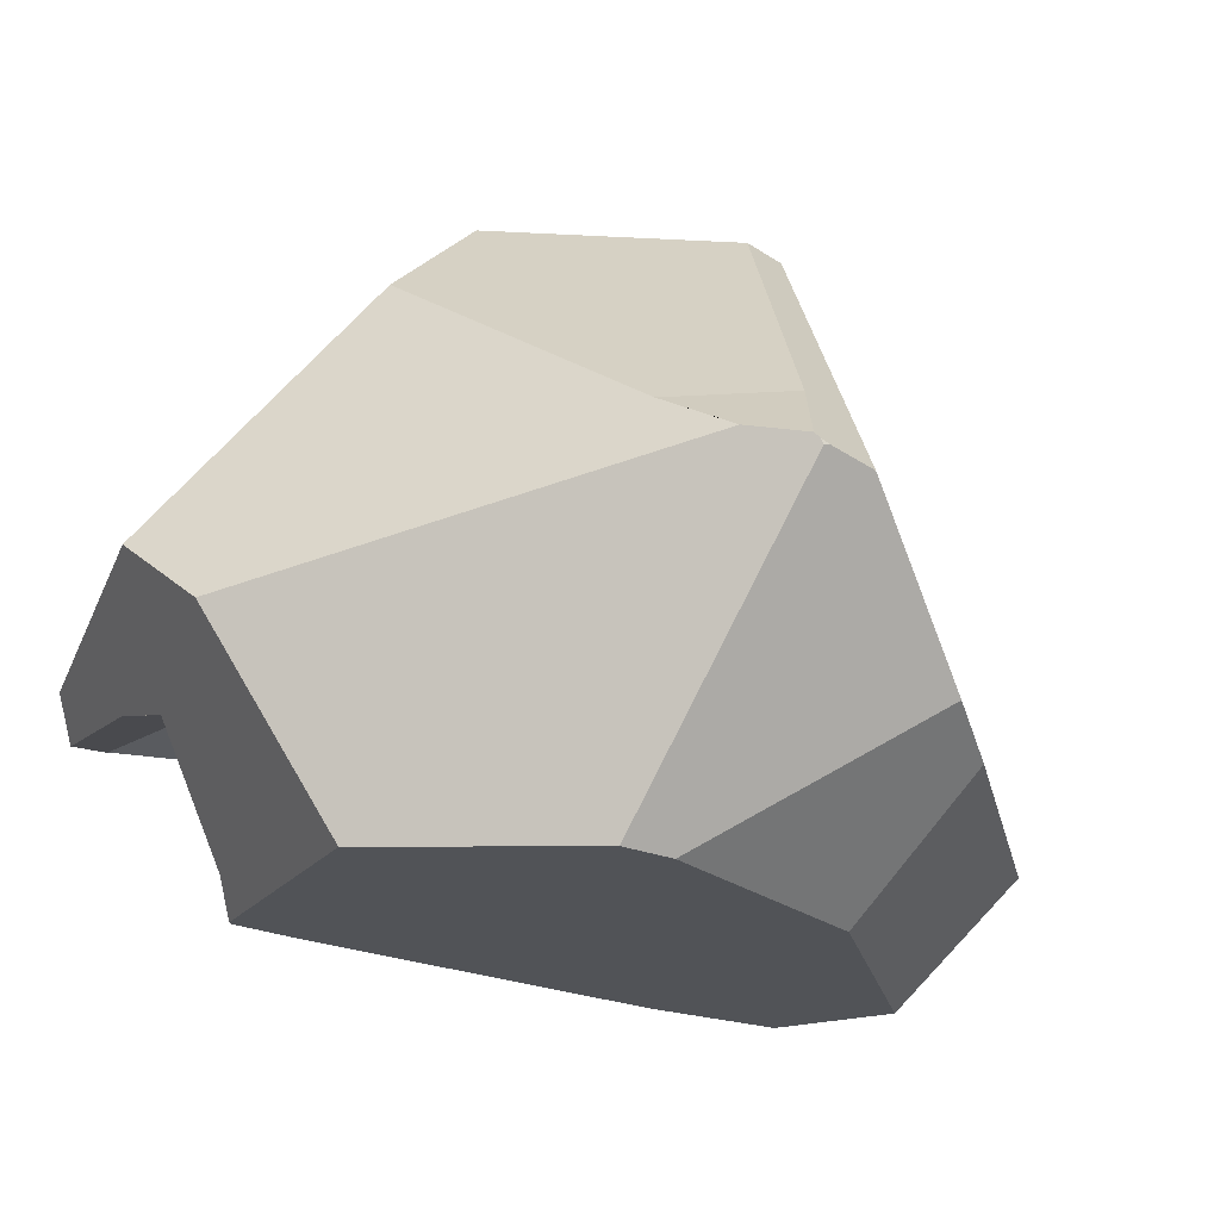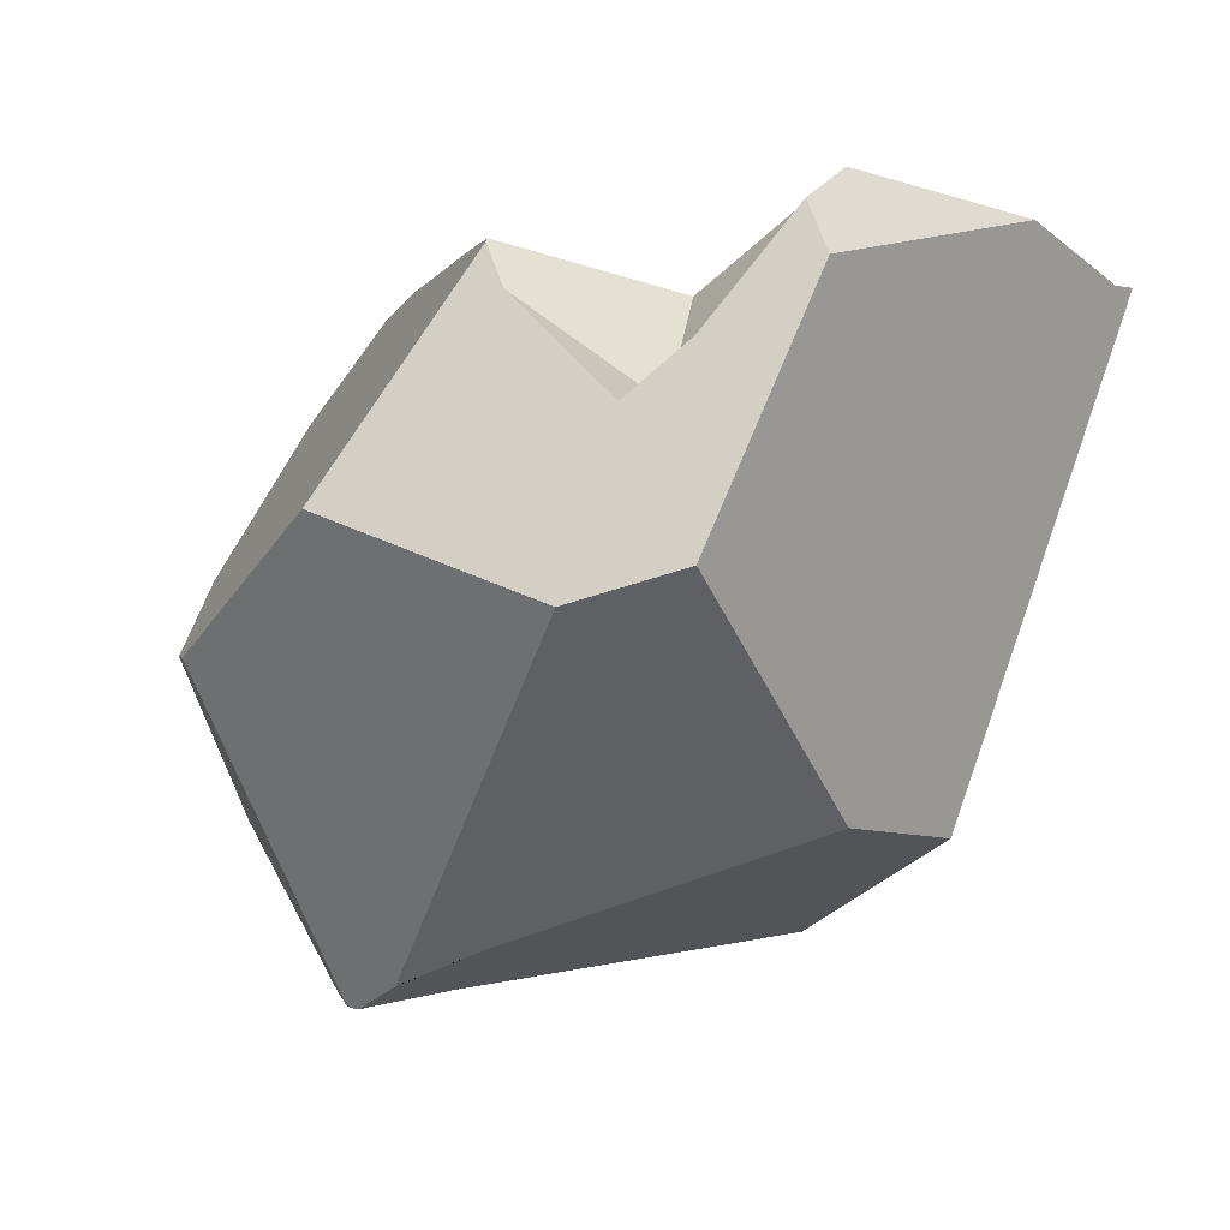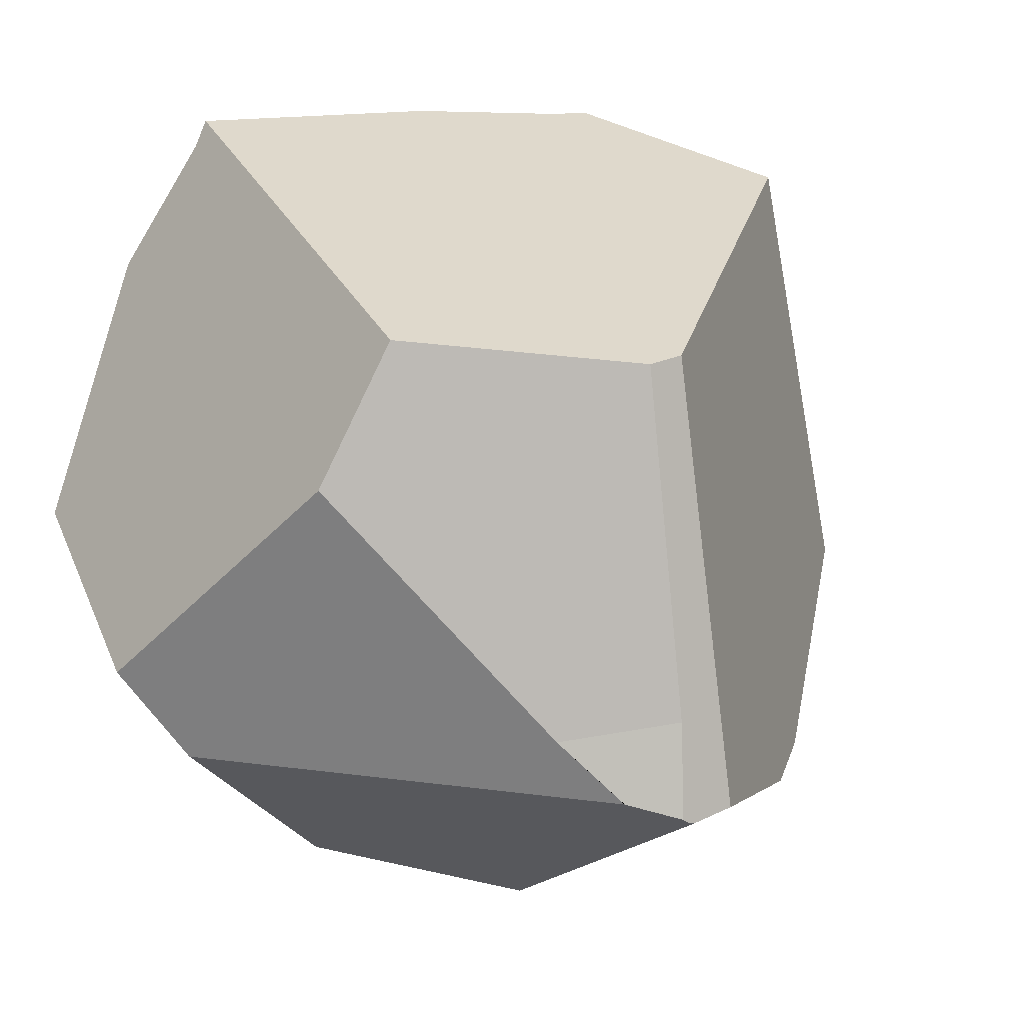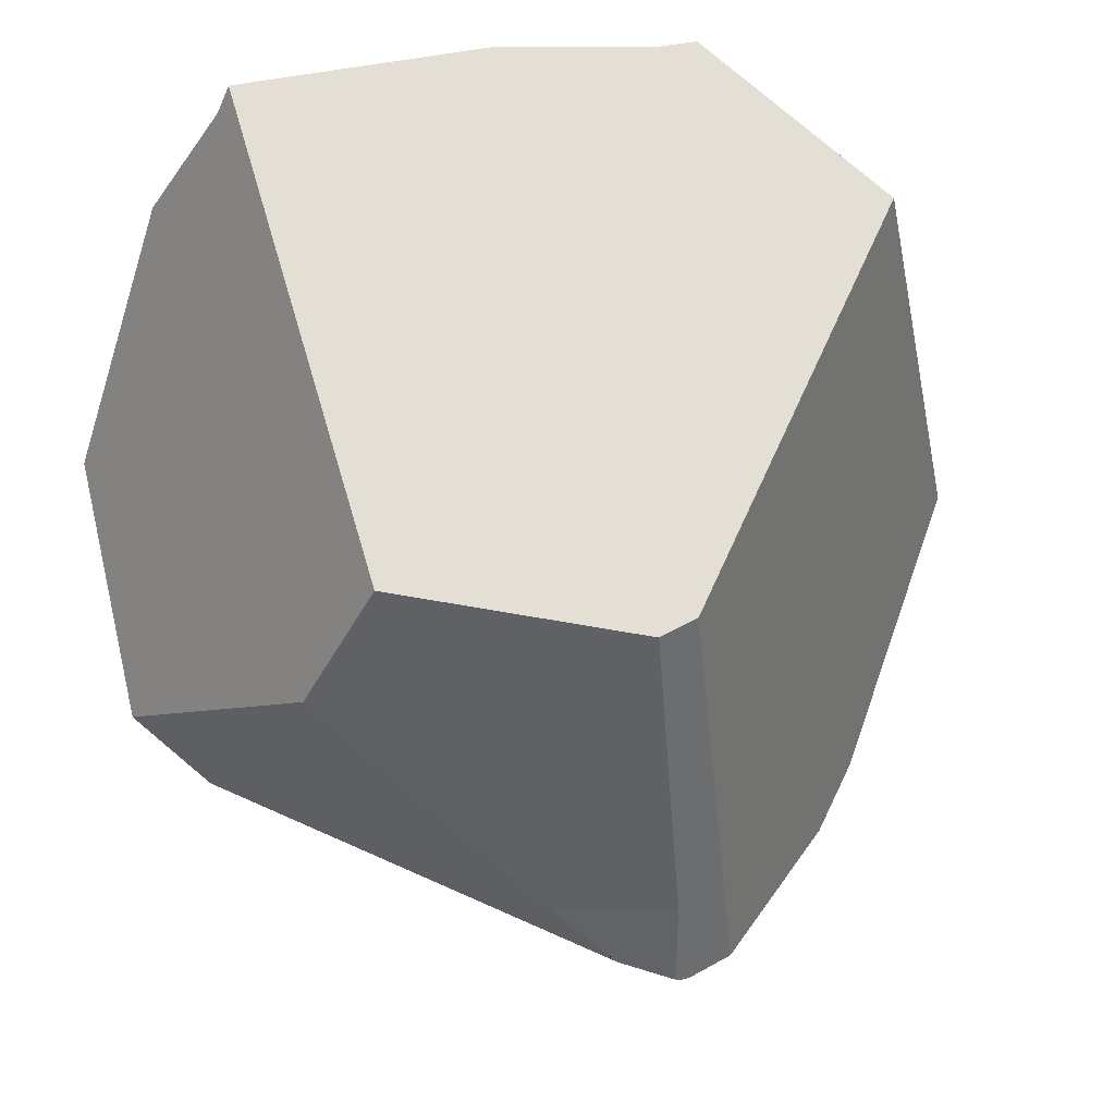
<metadata>
{"format":"obj","ext":"obj","renderer":"f3d","projection":"perspective","resolution":1024,"background":"white","views":[{"elev":-57.6,"azim":157.2,"up":"+Y"},{"elev":-2.3,"azim":65.0,"up":"+Z"},{"elev":12.0,"azim":155.7,"up":"+Y"},{"elev":46.8,"azim":165.0,"up":"+Y"}]}
</metadata>
<code>
v -0.0916 -0.9877 0.6145
v -0.02552 -1.058 0.6109
v -0.0135 -1.032 0.6355
v -0.02759 -1.062 0.6067
v 0.05616 -1.004 0.5308
v -0.02552 -1.058 0.6109
v -0.02759 -1.062 0.6067
v -0.0135 -1.032 0.6355
v -0.0009689 -1.005 0.6611
v 0.05434 -0.9105 0.7259
v 0.05093 -0.9114 0.7321
v 0.002283 -0.7861 0.7563
v 0.05093 -0.9114 0.7321
v 0.05434 -0.9105 0.7259
v 0.02652 -0.9176 0.7765
v 0.02652 -0.9176 0.7765
v 0.02633 -0.9182 0.7757
v 0.02633 -0.9182 0.7757
v -0.0133 -0.8568 0.8136
v -0.0009688 -1.005 0.6611
v -0.003743 -0.8703 0.8059
v 0.02652 -0.9176 0.7765
v -0.003743 -0.8703 0.8059
v -0.01521 -0.8435 0.8129
v -0.01406 -0.7471 0.7658
v 0.002283 -0.7861 0.7563
v -0.01205 -0.9325 0.3709
v -0.01406 -0.7471 0.7658
v 0.02786 -0.9912 0.4275
v 0.05434 -0.9105 0.7259
v 0.05616 -1.004 0.5308
v 0.05674 -1.034 0.4684
v 0.02786 -0.9912 0.4275
v 0.05674 -1.034 0.4684
v -0.003376 -1.117 0.4395
v -0.261 -1.011 0.1645
v -0.01205 -0.9325 0.3709
v -0.1819 -0.9144 0.2066
v -0.01553 -0.9273 0.366
v -0.06902 -0.8486 0.2902
v -0.09562 -0.8094 0.2526
v -0.4722 -1.031 0.1079
v -0.413 -0.8347 0.1217
v -0.4225 -1.037 0.09649
v -0.4567 -0.8274 0.1321
v -0.8143 -0.8541 0.5118
v -0.4567 -0.8274 0.1321
v -0.4722 -1.031 0.1079
v -0.4564 -0.8233 0.1326
v -0.4564 -0.8233 0.1326
v -0.4119 -0.8128 0.1244
v -0.4551 -0.8064 0.1346
v -0.7962 -0.7723 0.5087
v -0.4551 -0.8064 0.1346
v -0.6455 -0.5857 0.3838
v -0.4456 -0.6813 0.1494
v -0.4456 -0.6813 0.1494
v -0.6455 -0.5857 0.3838
v -0.4333 -0.6829 0.1465
v -0.4456 -0.6813 0.1494
v -0.4333 -0.6829 0.1465
v -0.414 -0.6855 0.1421
v -0.4118 -0.8099 0.1248
v -0.4059 -0.6865 0.1402
v -0.1644 -0.6276 0.3308
v -0.4059 -0.6865 0.1402
v -0.414 -0.6855 0.1421
v -0.1684 -0.6613 0.2388
v -0.09562 -0.8094 0.2526
v -0.1572 -0.684 0.2409
v -0.06902 -0.8486 0.2902
v -0.1644 -0.6276 0.3308
v -0.01553 -0.9273 0.366
v -0.01517 -0.7444 0.7665
v -0.01517 -0.7444 0.7665
v -0.0478 -0.6934 0.7981
v -0.04497 -0.6732 0.7839
v -0.1628 -0.614 0.368
v -0.04497 -0.6732 0.7839
v -0.05996 -0.6374 0.7926
v -0.09274 -0.5761 0.7746
v -0.05996 -0.6374 0.7926
v -0.09274 -0.5761 0.7746
v -0.0478 -0.6934 0.7981
v -0.05996 -0.6374 0.7926
v -0.1624 -0.9266 0.7195
v -0.01521 -0.8435 0.8129
v -0.0133 -0.8568 0.8136
v -0.0133 -0.8568 0.8136
v -0.0128 -0.8542 0.8138
v -0.01521 -0.8435 0.8129
v -0.01249 -0.8555 0.8139
v -0.0133 -0.8568 0.8136
v -0.01241 -0.8564 0.8142
v -0.01249 -0.8555 0.8139
v -0.01241 -0.8564 0.8142
v -0.0133 -0.8568 0.8136
v -0.01184 -0.8576 0.8138
v -0.01241 -0.8564 0.8142
v -0.01184 -0.8576 0.8138
v -0.01249 -0.8555 0.8139
v -0.01184 -0.8576 0.8138
v -0.0128 -0.8542 0.8138
v -0.0916 -0.9877 0.6145
v -0.0133 -0.8568 0.8136
v -0.1624 -0.9266 0.7195
v -0.0916 -0.9877 0.6145
v -0.0009688 -1.005 0.6611
v -0.1512 -1.127 0.755
v -0.0916 -0.9877 0.6145
v -0.1624 -0.9266 0.7195
v -0.1487 -1.13 0.7516
v -0.1247 -1.124 0.7085
v -0.03407 -1.067 0.6135
v -0.0916 -0.9877 0.6145
v -0.1247 -1.124 0.7085
v -0.02759 -1.062 0.6067
v -0.03407 -1.067 0.6135
v -0.003376 -1.117 0.4395
v 0.05674 -1.034 0.4684
v -0.1703 -1.226 0.6054
v -0.1415 -1.244 0.5014
v -0.01054 -1.126 0.4361
v -0.01054 -1.126 0.4361
v -0.1916 -1.127 0.2674
v -0.2664 -1.017 0.1616
v -0.423 -1.046 0.09532
v -0.4726 -1.037 0.1073
v -0.4735 -1.048 0.1059
v -0.4735 -1.048 0.1059
v -0.7173 -1.129 0.3523
v -0.4726 -1.037 0.1073
v -0.7095 -1.137 0.3422
v -0.6517 -1.199 0.5051
v -0.7173 -1.129 0.3523
v -0.7095 -1.137 0.3422
v -0.7201 -1.126 0.356
v -0.8392 -1.001 0.5093
v -0.836 -1.004 0.5364
v -0.7652 -1.08 0.6454
v -0.7837 -1.061 0.6451
v -0.7801 -1.065 0.6527
v -0.7768 -1.068 0.6596
v -0.76 -1.056 0.6823
v -0.7768 -1.068 0.6596
v -0.7652 -1.08 0.6454
v -0.7768 -1.068 0.6596
v -0.76 -1.056 0.6823
v -0.7801 -1.065 0.6527
v -0.8143 -0.8541 0.5118
v -0.7837 -1.061 0.6451
v -0.8362 -0.953 0.5156
v -0.836 -1.004 0.5364
v -0.8454 -0.9945 0.5171
v -0.8454 -0.9945 0.5171
v -0.8362 -0.953 0.5156
v -0.8392 -1.001 0.5093
v -0.8454 -0.9945 0.5171
v -0.7201 -1.126 0.356
v -0.7962 -0.7723 0.5087
v -0.7494 -1.048 0.6966
v -0.7569 -0.5948 0.502
v -0.7569 -0.5948 0.502
v -0.7373 -0.5417 0.4916
v -0.7452 -0.5417 0.5
v -0.6357 -0.6207 0.712
v -0.7452 -0.5417 0.5
v -0.7348 -1.038 0.7164
v -0.7348 -1.038 0.7164
v -0.7494 -1.048 0.6966
v -0.6067 -1.026 0.7698
v -0.7008 -1.013 0.7623
v -0.7008 -1.013 0.7623
v -0.6357 -0.6207 0.712
v -0.7008 -1.013 0.7623
v -0.6067 -1.026 0.7698
v -0.58 -0.6321 0.7169
v -0.58 -0.6321 0.7169
v -0.6069 -0.4793 0.7024
v -0.6357 -0.6207 0.712
v -0.5662 -0.4712 0.7047
v -0.6051 -0.4705 0.7018
v -0.5662 -0.4712 0.7047
v -0.7373 -0.5417 0.4916
v -0.6051 -0.4705 0.7018
v -0.1628 -0.614 0.368
v -0.4069 -0.4659 0.7393
v -0.146 -0.4727 0.754
v -0.146 -0.4727 0.754
v -0.1437 -0.4776 0.7538
v -0.1327 -0.5014 0.7527
v -0.1327 -0.5014 0.7527
v -0.1327 -0.5014 0.7527
v -0.58 -0.6321 0.7169
v -0.1624 -0.9266 0.7195
v -0.1437 -0.4776 0.7538
v -0.4069 -0.4659 0.7393
v -0.146 -0.4727 0.754
v -0.58 -0.6321 0.7169
v -0.4069 -0.4659 0.7393
v -0.5662 -0.4712 0.7047
v -0.224 -1.109 0.7607
v -0.1624 -0.9266 0.7195
v -0.58 -0.6321 0.7169
v -0.1512 -1.127 0.755
v -0.224 -1.109 0.7607
v -0.1513 -1.141 0.7343
v -0.1512 -1.127 0.755
v -0.1549 -1.158 0.7096
v -0.5319 -1.266 0.4433
v -0.522 -1.27 0.4394
v -0.1552 -1.159 0.7079
v -0.5219 -1.27 0.4394
v -0.5013 -1.28 0.4312
v -0.1703 -1.226 0.6054
v -0.1247 -1.124 0.7085
v -0.1552 -1.159 0.7079
v -0.1549 -1.158 0.7096
v -0.1513 -1.141 0.7343
v -0.1487 -1.13 0.7516
v -0.1487 -1.13 0.7516
v -0.4879 -1.286 0.4259
v -0.4339 -1.312 0.4045
v -0.3891 -1.322 0.402
v -0.2006 -1.285 0.5111
v -0.3833 -1.324 0.4017
v -0.2006 -1.285 0.5111
v -0.3833 -1.324 0.4017
v -0.1916 -1.127 0.2674
v -0.1415 -1.244 0.5014
v -0.1423 -1.245 0.5018
v -0.1826 -1.281 0.5218
v -0.1826 -1.281 0.5218
v -0.1423 -1.245 0.5018
v -0.1826 -1.281 0.5218
v -0.01054 -1.126 0.4361
v -0.386 -1.313 0.3826
v -0.1968 -1.127 0.2626
v -0.3861 -1.313 0.3821
v -0.3895 -1.3 0.3583
v -0.1978 -1.127 0.2616
v -0.3895 -1.3 0.3581
v -0.3932 -1.286 0.3323
v -0.2603 -1.127 0.2035
v -0.395 -1.279 0.3199
v -0.4012 -1.256 0.2768
v -0.2678 -1.127 0.1965
v -0.4015 -1.255 0.2745
v -0.2985 -1.128 0.1679
v -0.4031 -1.249 0.2634
v -0.2994 -1.128 0.167
v -0.4031 -1.249 0.263
v -0.3648 -1.128 0.1061
v -0.4094 -1.225 0.2196
v -0.365 -1.128 0.106
v -0.4094 -1.225 0.2195
v -0.4286 -1.152 0.08507
v -0.4272 -1.151 0.08377
v -0.4188 -1.144 0.08117
v -0.4257 -1.149 0.08253
v -0.4251 -1.148 0.08196
v -0.4251 -1.148 0.08196
v -0.4736 -1.049 0.1057
v -0.4188 -1.144 0.08117
v -0.4298 -1.149 0.08286
v -0.4314 -1.149 0.08317
v -0.4317 -1.149 0.08322
v -0.4807 -1.143 0.09459
v -0.4736 -1.049 0.1057
v -0.4807 -1.143 0.09459
v -0.5971 -1.173 0.214
v -0.646 -1.176 0.2661
v -0.6307 -1.181 0.2485
v -0.6307 -1.181 0.2485
v -0.5013 -1.28 0.4312
v -0.646 -1.176 0.2661
v -0.5777 -1.216 0.2905
v -0.4879 -1.286 0.4259
v -0.5674 -1.223 0.2987
v -0.5199 -1.255 0.3364
v -0.5183 -1.256 0.3376
v -0.516 -1.257 0.3394
v -0.4895 -1.275 0.3604
v -0.4694 -1.288 0.3764
v -0.4564 -1.297 0.3866
v -0.4459 -1.304 0.3949
v -0.4339 -1.312 0.4045
v -0.4459 -1.304 0.3949
v -0.3895 -1.3 0.3583
v -0.4339 -1.312 0.4045
v -0.3895 -1.3 0.3581
v -0.4564 -1.297 0.3866
v -0.3932 -1.286 0.3323
v -0.4694 -1.288 0.3764
v -0.395 -1.279 0.3199
v -0.4895 -1.275 0.3604
v -0.4012 -1.256 0.2768
v -0.516 -1.257 0.3394
v -0.5183 -1.256 0.3376
v -0.4015 -1.255 0.2745
v -0.5199 -1.255 0.3364
v -0.4031 -1.249 0.2634
v -0.4031 -1.249 0.263
v -0.4094 -1.225 0.2196
v -0.5674 -1.223 0.2987
v -0.4094 -1.225 0.2195
v -0.5971 -1.173 0.214
v -0.4807 -1.143 0.09459
v -0.4335 -1.15 0.08415
v -0.4286 -1.152 0.08507
v -0.4286 -1.152 0.08507
v -0.4335 -1.15 0.08415
v -0.4317 -1.149 0.08322
v -0.4314 -1.149 0.08317
v -0.4298 -1.149 0.08286
v -0.4272 -1.151 0.08377
v -0.4257 -1.149 0.08253
v -0.4251 -1.148 0.08196
v -0.435 -1.15 0.08386
v -0.435 -1.15 0.08386
v -0.435 -1.15 0.08386
v -0.5777 -1.216 0.2905
v -0.6307 -1.181 0.2485
v -0.3861 -1.313 0.3821
v -0.386 -1.313 0.3826
v -0.3891 -1.322 0.402
v -0.3833 -1.324 0.4017
v -0.5219 -1.27 0.4394
v -0.522 -1.27 0.4394
v -0.5319 -1.266 0.4433
v -0.6716 -1.177 0.3588
v -0.6346 -1.217 0.4841
v -0.6346 -1.217 0.4841
v -0.6517 -1.199 0.5051
v -0.6346 -1.217 0.4841
v -0.6716 -1.177 0.3588
v -0.7092 -1.137 0.3419
v -0.6855 -1.162 0.3114
v -0.6855 -1.162 0.3114
v -0.7092 -1.137 0.3419
v -0.6855 -1.162 0.3114
v -0.3054 -1.065 0.1408
v -0.3648 -1.128 0.1061
v -0.365 -1.128 0.106
v -0.2994 -1.128 0.167
v -0.2985 -1.128 0.1679
v -0.2678 -1.127 0.1965
v -0.2603 -1.127 0.2035
v -0.1978 -1.127 0.2616
v -0.1968 -1.127 0.2626
v -0.5745 -1.031 0.7724
v -0.58 -0.6321 0.7169
v -0.5745 -1.031 0.7724
v -0.224 -1.109 0.7607
v -0.5745 -1.031 0.7724
v -0.7444 -0.5383 0.4999
v -0.6051 -0.4705 0.7018
v -0.7444 -0.5383 0.4999
v -0.6069 -0.4793 0.7024
v -0.7444 -0.5383 0.4999
v -0.1684 -0.6613 0.2388
v -0.1819 -0.9144 0.2066
v -0.413 -0.8347 0.1217
v -0.09562 -0.8094 0.2526
v -0.4225 -1.037 0.09649
v -0.4059 -0.6865 0.1402
v -0.1684 -0.6613 0.2388
v -0.4118 -0.8099 0.1248
v -0.4119 -0.8128 0.1244
v -0.1572 -0.684 0.2409
v -0.423 -1.046 0.09532
v -0.261 -1.011 0.1645
v -0.2664 -1.017 0.1616
v -0.4188 -1.144 0.08117
v -0.423 -1.046 0.09532
v -0.365 -1.128 0.106
v -0.3054 -1.065 0.1408
v -0.3054 -1.065 0.1408
f 1 2 3
f 2 1 4
f 5 6 7
f 5 8 6
f 5 9 8
f 10 9 5
f 10 11 9
f 12 13 14
f 13 12 15
f 11 16 17
f 11 17 9
f 18 19 20
f 18 21 19
f 22 21 18
f 15 12 23
f 12 24 23
f 12 25 24
f 26 27 28
f 26 29 27
f 30 29 26
f 31 29 30
f 29 31 32
f 33 34 35
f 33 35 36
f 36 37 33
f 38 37 36
f 38 39 37
f 38 40 39
f 38 41 40
f 42 43 44
f 42 45 43
f 46 47 48
f 47 46 49
f 45 50 43
f 50 51 43
f 50 52 51
f 53 54 49
f 55 54 53
f 55 56 54
f 57 58 59
f 52 60 61
f 52 61 62
f 62 63 52
f 62 64 63
f 65 66 67
f 68 66 65
f 51 52 63
f 69 70 71
f 71 70 72
f 72 73 71
f 28 73 72
f 28 27 73
f 28 72 74
f 25 75 24
f 75 76 24
f 75 77 76
f 78 79 74
f 78 80 79
f 81 80 78
f 82 83 84
f 77 85 76
f 84 83 86
f 84 86 87
f 87 86 88
f 89 90 91
f 89 92 90
f 93 94 95
f 96 97 98
f 99 100 101
f 100 23 101
f 102 19 21
f 103 101 23
f 24 103 23
f 104 105 106
f 20 19 107
f 1 3 108
f 109 110 111
f 112 110 109
f 113 110 112
f 114 115 116
f 117 115 114
f 7 118 119
f 120 7 119
f 5 7 120
f 119 118 121
f 122 119 121
f 123 119 122
f 124 36 35
f 125 36 124
f 36 125 126
f 127 128 44
f 129 128 127
f 130 131 132
f 131 130 133
f 134 135 136
f 134 137 135
f 134 138 137
f 134 139 138
f 140 139 134
f 140 141 139
f 140 142 141
f 140 143 142
f 144 145 146
f 147 148 149
f 149 148 150
f 149 150 151
f 151 150 152
f 152 153 151
f 152 154 153
f 155 156 157
f 138 139 158
f 156 159 157
f 132 159 156
f 132 131 159
f 132 156 48
f 128 42 44
f 48 156 46
f 148 160 150
f 161 160 148
f 160 161 162
f 163 55 53
f 163 164 55
f 163 165 164
f 162 166 167
f 162 168 166
f 162 161 168
f 169 170 171
f 172 169 171
f 166 168 173
f 174 175 176
f 174 176 177
f 178 179 180
f 181 179 178
f 181 182 179
f 183 184 185
f 183 58 184
f 59 58 183
f 183 67 59
f 65 67 183
f 65 183 186
f 74 72 78
f 186 183 187
f 186 187 188
f 78 189 190
f 78 190 191
f 191 81 78
f 192 86 83
f 193 194 195
f 196 194 193
f 196 197 194
f 198 197 196
f 199 200 201
f 202 203 204
f 205 203 202
f 206 207 208
f 206 209 207
f 210 209 206
f 211 209 210
f 211 212 209
f 213 212 211
f 214 212 213
f 212 214 215
f 216 217 121
f 216 218 217
f 216 219 218
f 216 220 219
f 208 207 221
f 216 121 118
f 215 214 222
f 223 215 222
f 224 215 223
f 224 225 215
f 226 225 224
f 227 228 229
f 227 229 230
f 227 230 231
f 232 227 231
f 215 225 233
f 234 121 235
f 122 121 234
f 230 229 236
f 229 228 237
f 237 238 229
f 239 238 237
f 240 238 239
f 240 241 238
f 242 241 240
f 241 242 243
f 243 244 241
f 245 244 243
f 246 244 245
f 246 247 244
f 248 247 246
f 248 249 247
f 250 249 248
f 250 251 249
f 252 251 250
f 252 253 251
f 254 253 252
f 254 255 253
f 256 255 254
f 257 255 256
f 258 255 257
f 258 259 255
f 260 259 258
f 261 259 260
f 262 263 264
f 265 263 262
f 266 263 265
f 263 266 267
f 263 267 268
f 269 270 271
f 271 272 269
f 273 272 271
f 274 275 276
f 277 275 274
f 277 278 275
f 279 278 277
f 278 279 280
f 278 280 281
f 278 281 282
f 283 278 282
f 284 278 283
f 285 278 284
f 286 278 285
f 278 286 287
f 288 289 290
f 291 289 288
f 291 288 292
f 293 291 292
f 293 292 294
f 294 295 293
f 295 294 296
f 295 296 297
f 298 297 296
f 299 297 298
f 299 300 297
f 300 299 301
f 300 301 302
f 302 301 303
f 301 304 303
f 305 304 301
f 304 305 306
f 307 306 305
f 307 308 306
f 309 306 308
f 310 306 309
f 311 312 313
f 311 313 314
f 311 314 315
f 311 315 316
f 316 315 317
f 315 318 317
f 312 319 313
f 309 308 320
f 268 267 321
f 322 307 305
f 322 323 307
f 289 324 290
f 325 290 324
f 326 290 325
f 327 326 325
f 328 276 275
f 329 276 328
f 330 276 329
f 330 331 276
f 330 332 331
f 210 206 333
f 333 206 334
f 335 134 336
f 336 134 337
f 337 338 336
f 339 340 272
f 276 331 341
f 272 340 269
f 340 130 269
f 133 130 340
f 134 136 337
f 129 127 263
f 127 264 263
f 342 343 344
f 342 345 343
f 345 342 346
f 346 342 347
f 347 342 126
f 347 126 348
f 348 126 349
f 126 350 349
f 126 125 350
f 334 206 146
f 146 206 144
f 206 351 144
f 352 353 354
f 177 176 355
f 170 351 171
f 144 351 170
f 185 184 356
f 357 358 359
f 359 358 167
f 167 166 359
f 165 360 164
f 49 46 53
f 361 72 70
f 362 363 364
f 363 362 365
f 366 367 368
f 368 367 369
f 369 367 370
f 369 370 363
f 364 363 370
f 371 372 373
f 365 372 371
f 365 362 372
f 374 375 376
f 376 375 377
f 371 373 378

</code>
